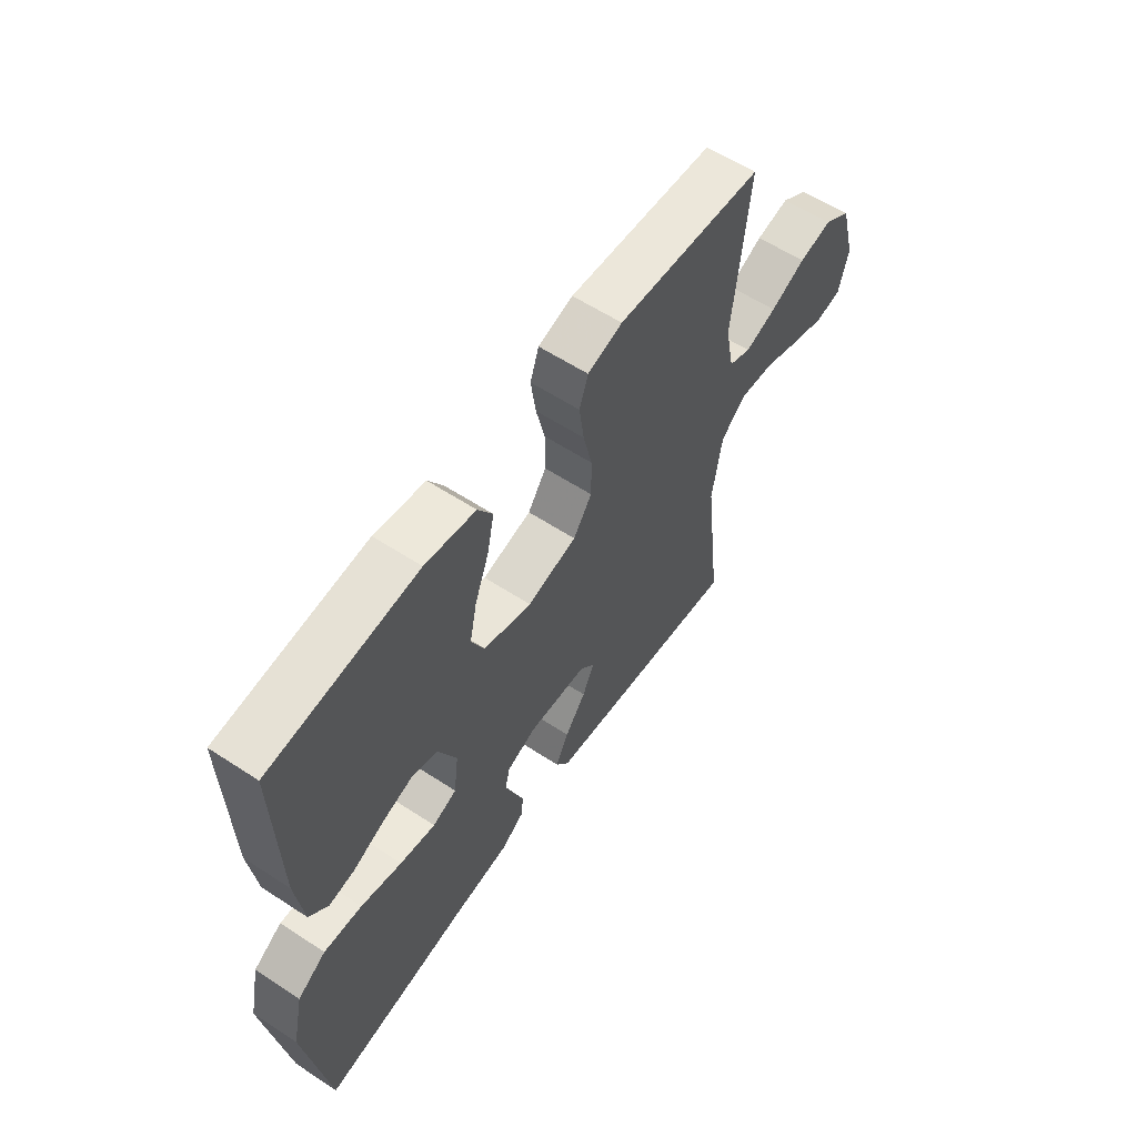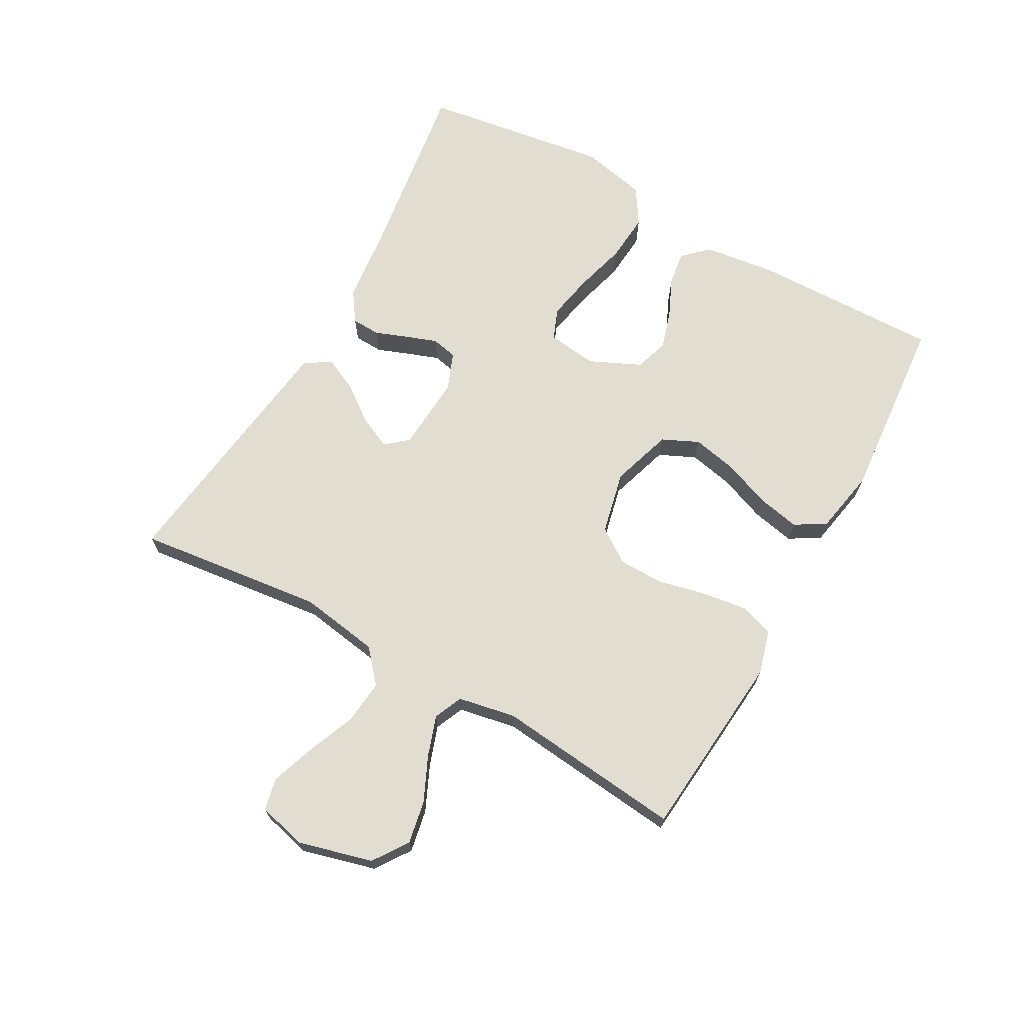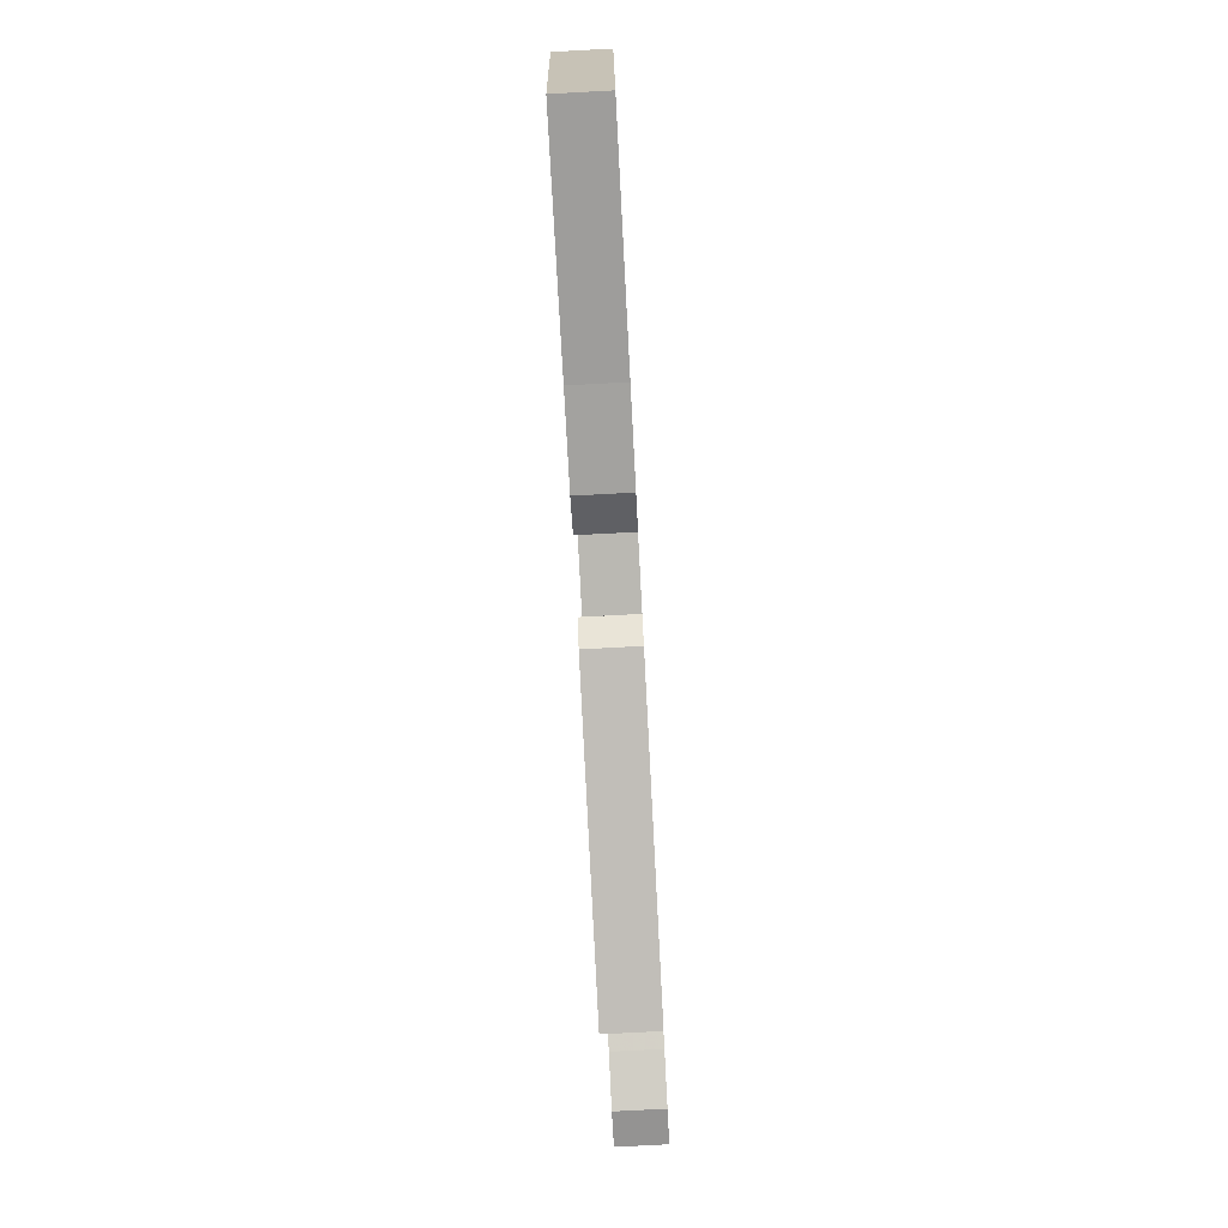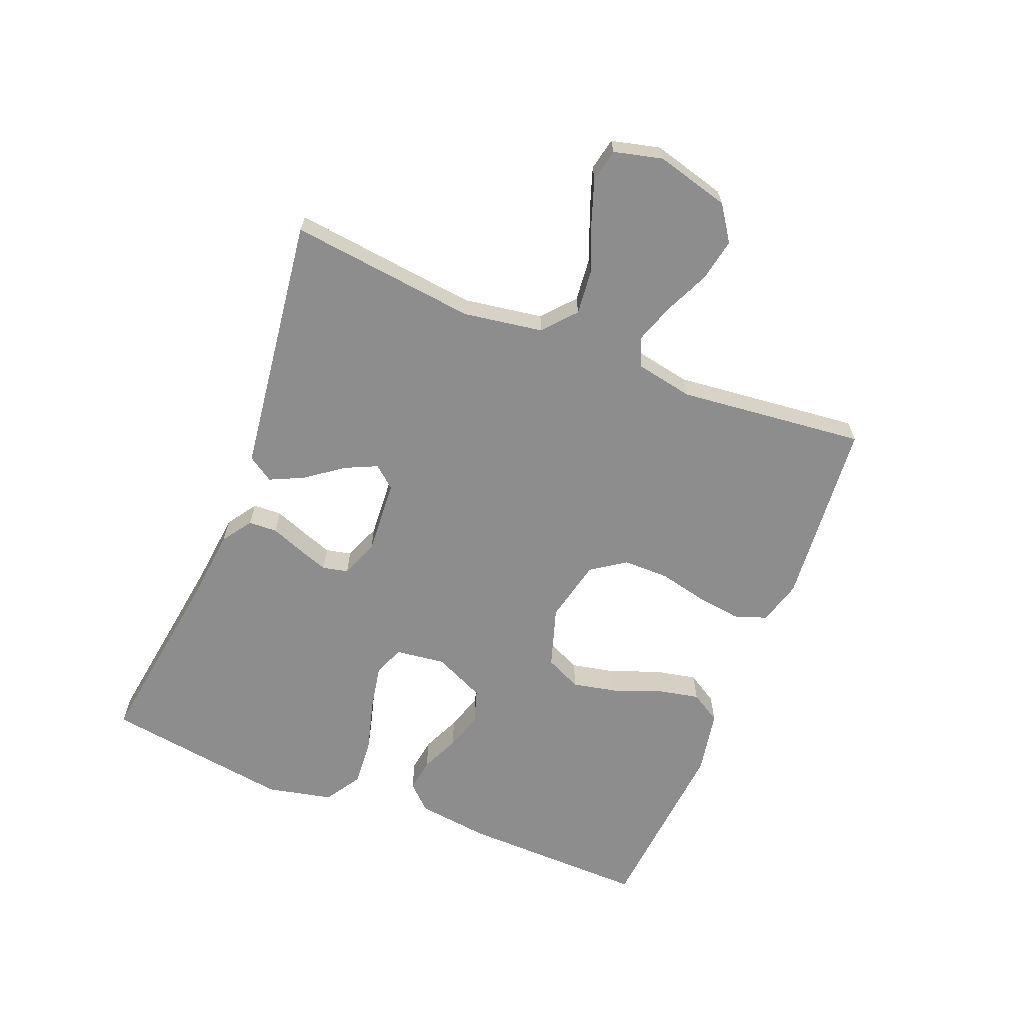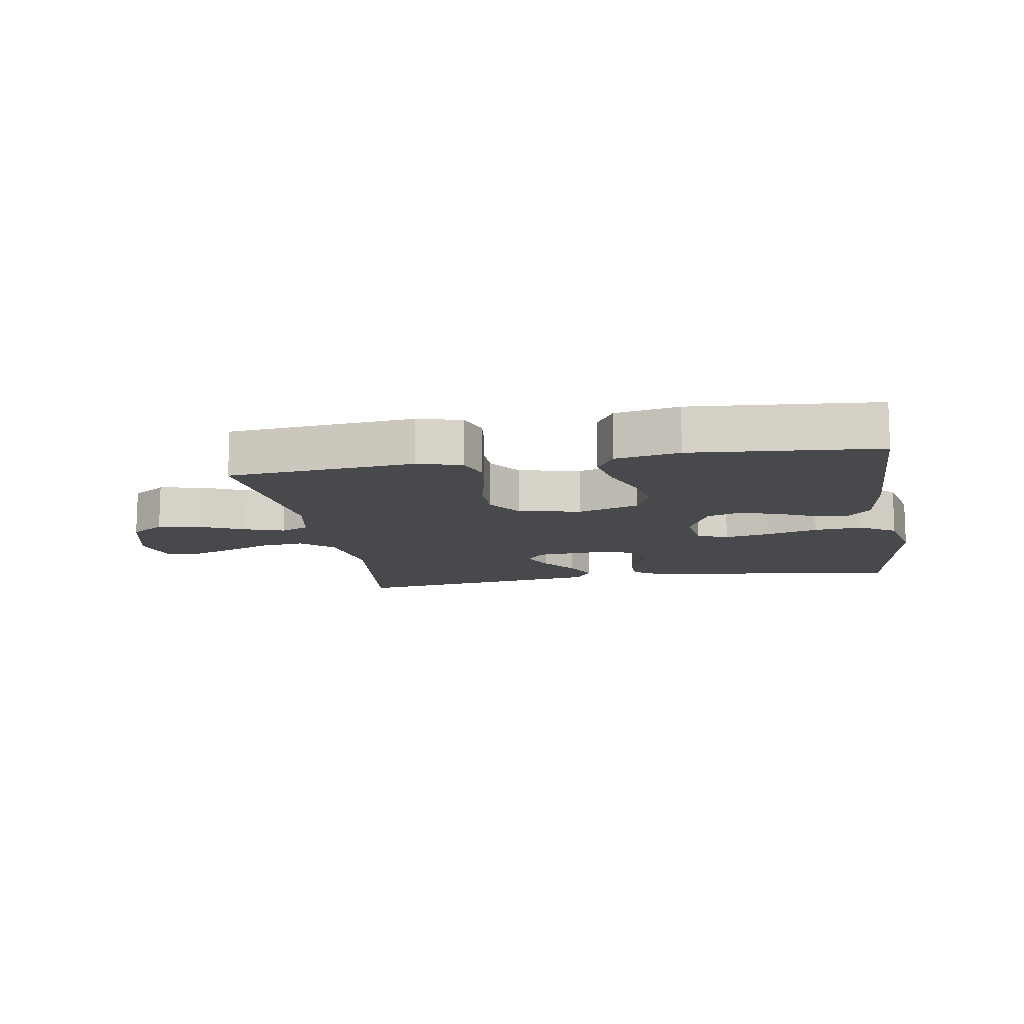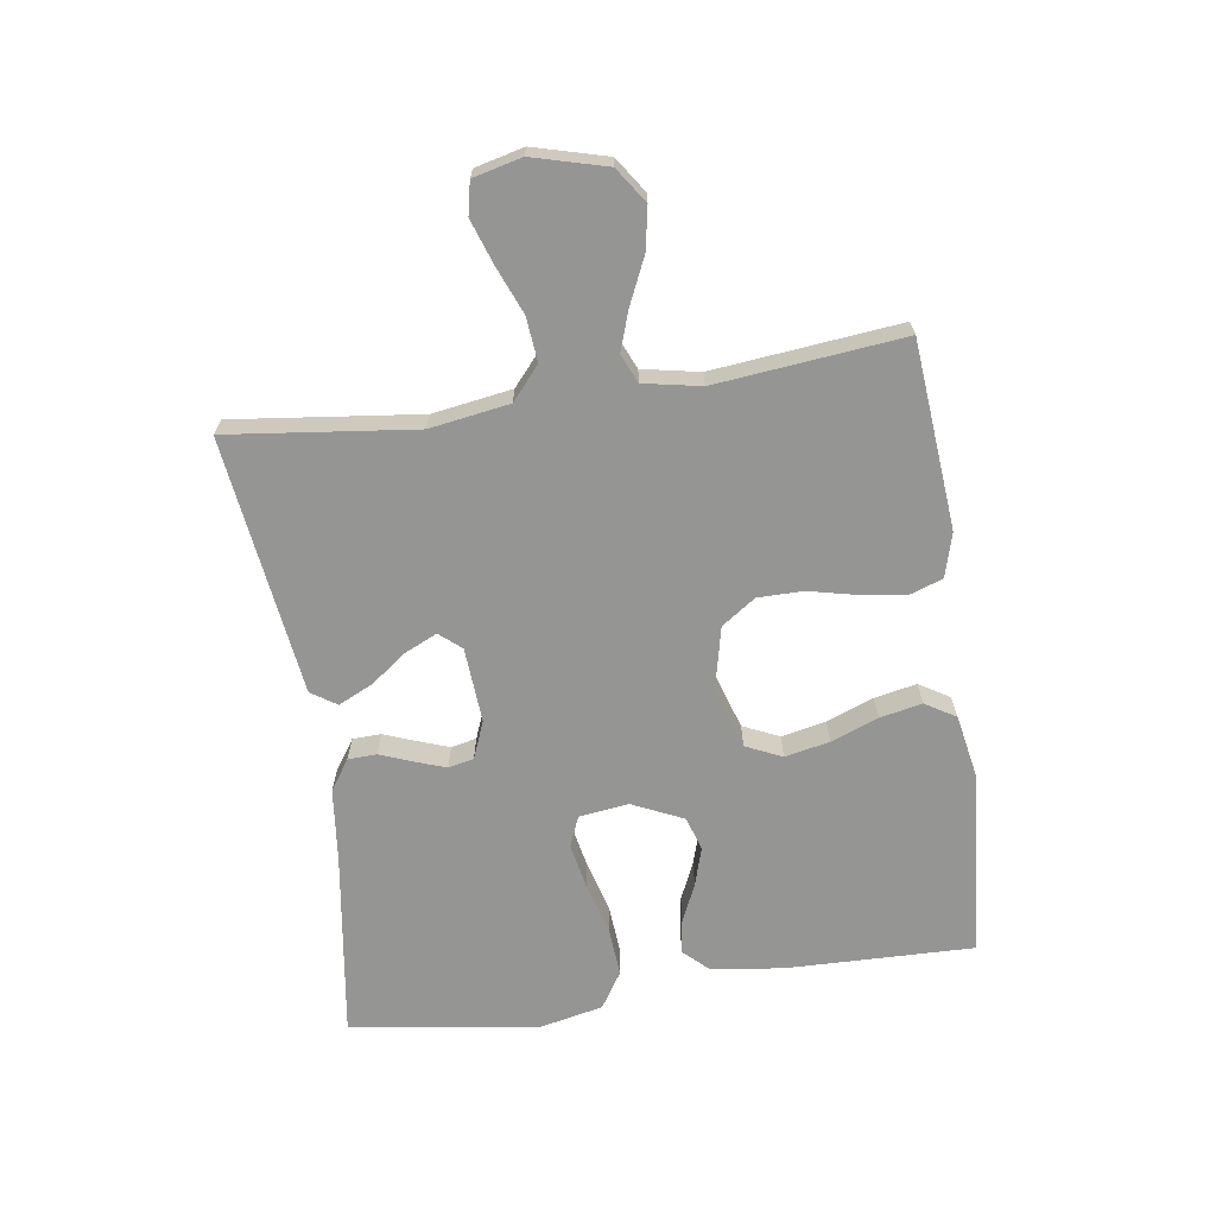
<metadata>
{"format":"obj","ext":"obj","renderer":"f3d","projection":"perspective","resolution":1024,"background":"white","views":[{"elev":59.3,"azim":123.9,"up":"+Z"},{"elev":68.9,"azim":-60.7,"up":"+Y"},{"elev":-78.7,"azim":93.0,"up":"+Z"},{"elev":-64.6,"azim":-111.7,"up":"+Y"},{"elev":-12.4,"azim":9.7,"up":"+Y"},{"elev":-67.3,"azim":-81.6,"up":"+Y"}]}
</metadata>
<code>
v -0.5 0.07 0.5
v -0.2 0.07 0.526
v -0.129 0.07 0.506
v -0.111 0.07 0.454
v -0.121 0.07 0.382
v -0.139 0.07 0.304
v -0.139 0.07 0.231
v -0.101 0.07 0.176
v 0 0.07 0.153
v 0.098 0.07 0.184
v 0.125 0.07 0.242
v 0.11 0.07 0.314
v 0.081 0.07 0.39
v 0.067 0.07 0.458
v 0.097 0.07 0.507
v 0.2 0.07 0.526
v 0.5 0.07 0.5
v 0.493 0.07 0.2
v 0.478 0.07 0.084
v 0.44 0.07 0.044
v 0.386 0.07 0.052
v 0.324 0.07 0.08
v 0.262 0.07 0.099
v 0.208 0.07 0.082
v 0.17 0.07 0
v 0.18 0.07 -0.08
v 0.229 0.07 -0.1
v 0.302 0.07 -0.086
v 0.386 0.07 -0.063
v 0.464 0.07 -0.057
v 0.522 0.07 -0.094
v 0.545 0.07 -0.2
v 0.5 0.07 -0.5
v 0.2 0.07 -0.456
v 0.081 0.07 -0.443
v 0.033 0.07 -0.41
v 0.031 0.07 -0.364
v 0.051 0.07 -0.312
v 0.069 0.07 -0.262
v 0.06 0.07 -0.221
v 0 0.07 -0.197
v -0.121 0.07 -0.205
v -0.151 0.07 -0.24
v -0.127 0.07 -0.292
v -0.084 0.07 -0.35
v -0.058 0.07 -0.405
v -0.085 0.07 -0.446
v -0.2 0.07 -0.461
v -0.5 0.07 -0.5
v -0.464 0.07 -0.2
v -0.484 0.07 -0.072
v -0.536 0.07 -0.027
v -0.607 0.07 -0.034
v -0.684 0.07 -0.065
v -0.754 0.07 -0.089
v -0.806 0.07 -0.078
v -0.825 0.07 0
v -0.793 0.07 0.118
v -0.737 0.07 0.156
v -0.669 0.07 0.143
v -0.597 0.07 0.11
v -0.533 0.07 0.088
v -0.487 0.07 0.108
v -0.469 0.07 0.2
v -0.5 0 0.5
v -0.2 0 0.526
v -0.129 0 0.506
v -0.111 0 0.454
v -0.121 0 0.382
v -0.139 0 0.304
v -0.139 0 0.231
v -0.101 0 0.176
v 0 0 0.153
v 0.098 0 0.184
v 0.125 0 0.242
v 0.11 0 0.314
v 0.081 0 0.39
v 0.067 0 0.458
v 0.097 0 0.507
v 0.2 0 0.526
v 0.5 0 0.5
v 0.493 0 0.2
v 0.478 0 0.084
v 0.44 0 0.044
v 0.386 0 0.052
v 0.324 0 0.08
v 0.262 0 0.099
v 0.208 0 0.082
v 0.17 0 0
v 0.18 0 -0.08
v 0.229 0 -0.1
v 0.302 0 -0.086
v 0.386 0 -0.063
v 0.464 0 -0.057
v 0.522 0 -0.094
v 0.545 0 -0.2
v 0.5 0 -0.5
v 0.2 0 -0.456
v 0.081 0 -0.443
v 0.033 0 -0.41
v 0.031 0 -0.364
v 0.051 0 -0.312
v 0.069 0 -0.262
v 0.06 0 -0.221
v 0 0 -0.197
v -0.121 0 -0.205
v -0.151 0 -0.24
v -0.127 0 -0.292
v -0.084 0 -0.35
v -0.058 0 -0.405
v -0.085 0 -0.446
v -0.2 0 -0.461
v -0.5 0 -0.5
v -0.464 0 -0.2
v -0.484 0 -0.072
v -0.536 0 -0.027
v -0.607 0 -0.034
v -0.684 0 -0.065
v -0.754 0 -0.089
v -0.806 0 -0.078
v -0.825 0 0
v -0.793 0 0.118
v -0.737 0 0.156
v -0.669 0 0.143
v -0.597 0 0.11
v -0.533 0 0.088
v -0.487 0 0.108
v -0.469 0 0.2
f 58 59 60 61
f 58 61 62
f 57 58 62
f 56 57 62
f 53 54 55 56
f 53 56 62 63
f 47 48 49 50
f 47 50 51
f 44 45 46 47
f 43 44 47 51
f 42 43 51 52
f 35 36 37 38
f 34 35 38 39
f 33 34 39 40
f 31 32 33 40
f 28 29 30 31
f 27 28 31 40
f 19 20 21 22
f 19 22 23
f 18 19 23
f 17 18 23 24
f 15 16 17 24
f 12 13 14 15
f 11 12 15 24
f 3 4 5 6
f 1 2 3 6
f 64 1 6 7
f 63 64 7 8
f 52 53 63 8
f 41 42 52 8
f 26 27 40 41
f 25 26 41 8
f 10 11 24 25
f 9 10 25
f 8 9 25
f 125 124 123 122
f 126 125 122
f 126 122 121
f 126 121 120
f 120 119 118 117
f 127 126 120 117
f 114 113 112 111
f 115 114 111
f 111 110 109 108
f 115 111 108 107
f 116 115 107 106
f 102 101 100 99
f 103 102 99 98
f 104 103 98 97
f 104 97 96 95
f 95 94 93 92
f 104 95 92 91
f 86 85 84 83
f 87 86 83
f 87 83 82
f 88 87 82 81
f 88 81 80 79
f 79 78 77 76
f 88 79 76 75
f 70 69 68 67
f 70 67 66 65
f 71 70 65 128
f 72 71 128 127
f 72 127 117 116
f 72 116 106 105
f 105 104 91 90
f 72 105 90 89
f 89 88 75 74
f 89 74 73
f 89 73 72
f 1 65 66 2
f 2 66 67 3
f 3 67 68 4
f 4 68 69 5
f 5 69 70 6
f 6 70 71 7
f 7 71 72 8
f 8 72 73 9
f 9 73 74 10
f 10 74 75 11
f 11 75 76 12
f 12 76 77 13
f 13 77 78 14
f 14 78 79 15
f 15 79 80 16
f 16 80 81 17
f 17 81 82 18
f 18 82 83 19
f 19 83 84 20
f 20 84 85 21
f 21 85 86 22
f 22 86 87 23
f 23 87 88 24
f 24 88 89 25
f 25 89 90 26
f 26 90 91 27
f 27 91 92 28
f 28 92 93 29
f 29 93 94 30
f 30 94 95 31
f 31 95 96 32
f 32 96 97 33
f 33 97 98 34
f 34 98 99 35
f 35 99 100 36
f 36 100 101 37
f 37 101 102 38
f 38 102 103 39
f 39 103 104 40
f 40 104 105 41
f 41 105 106 42
f 42 106 107 43
f 43 107 108 44
f 44 108 109 45
f 45 109 110 46
f 46 110 111 47
f 47 111 112 48
f 48 112 113 49
f 49 113 114 50
f 50 114 115 51
f 51 115 116 52
f 52 116 117 53
f 53 117 118 54
f 54 118 119 55
f 55 119 120 56
f 56 120 121 57
f 57 121 122 58
f 58 122 123 59
f 59 123 124 60
f 60 124 125 61
f 61 125 126 62
f 62 126 127 63
f 63 127 128 64
f 64 128 65 1

</code>
